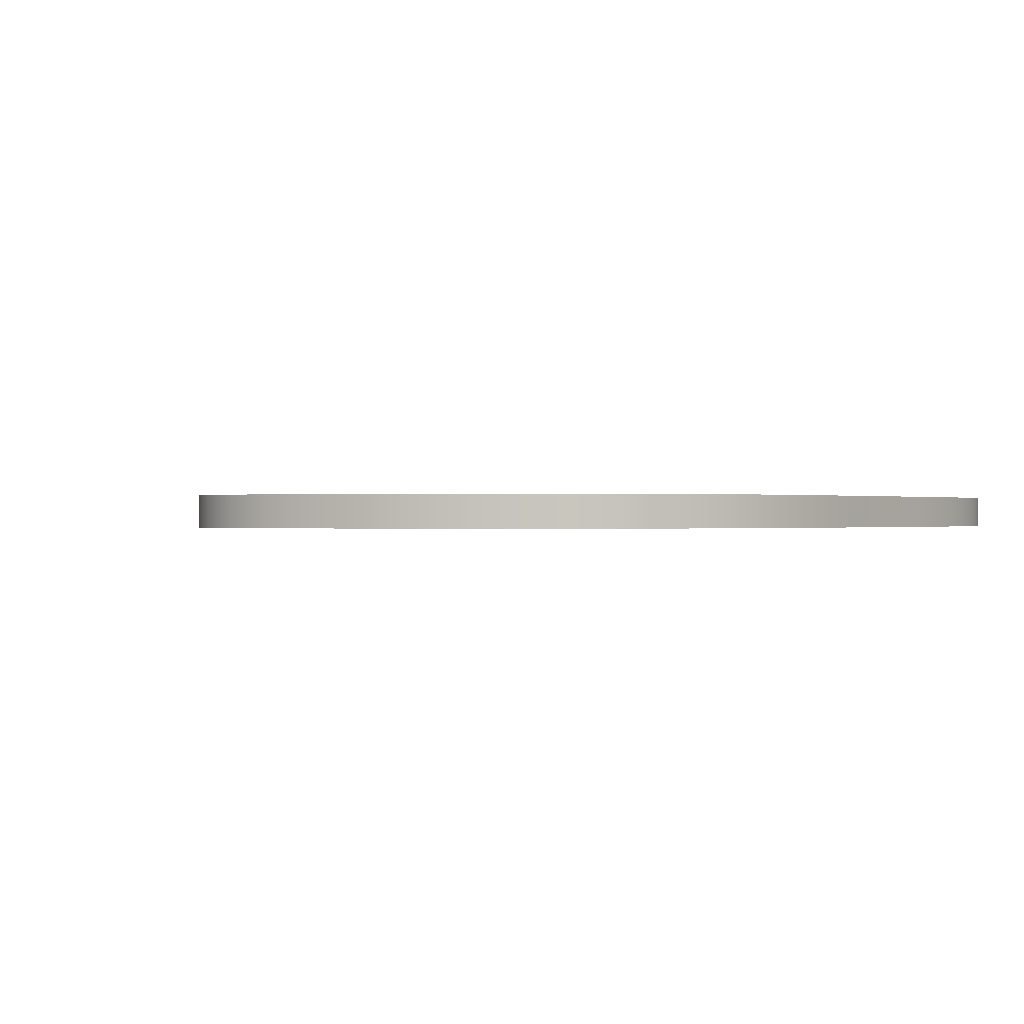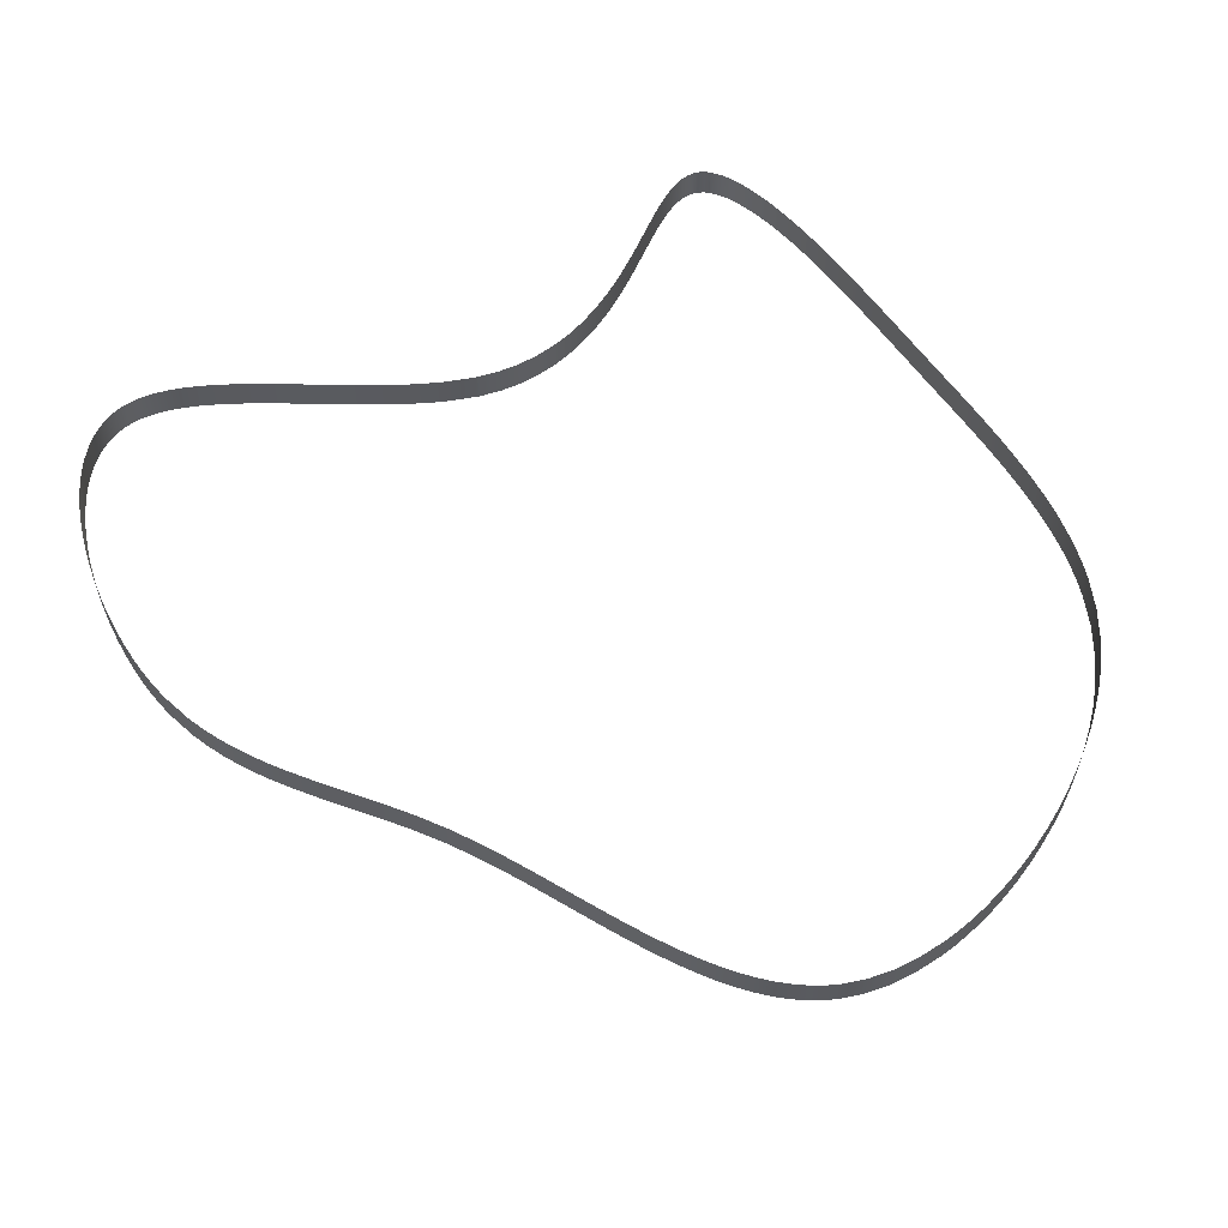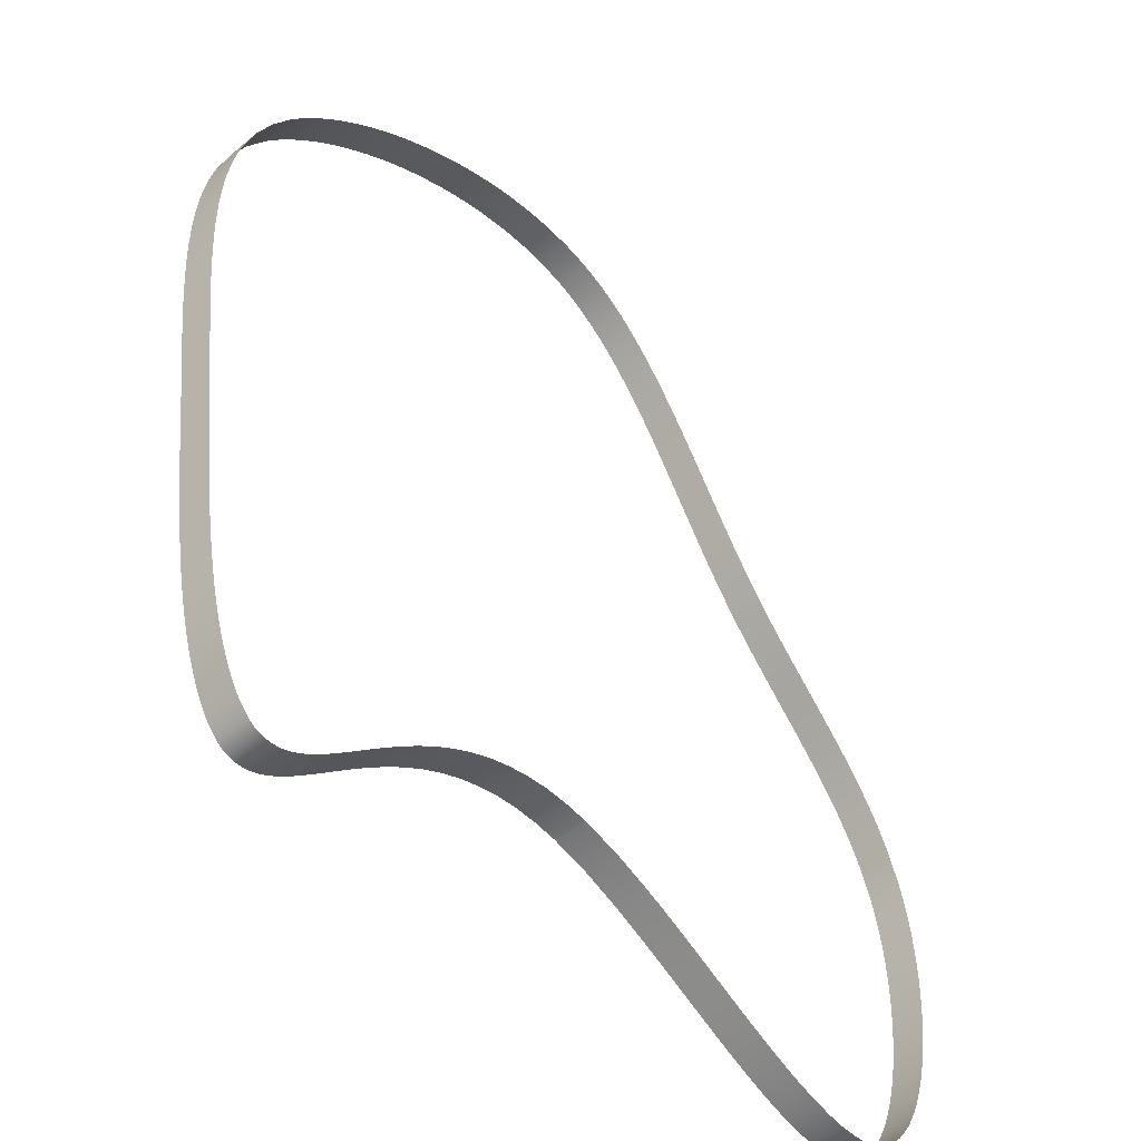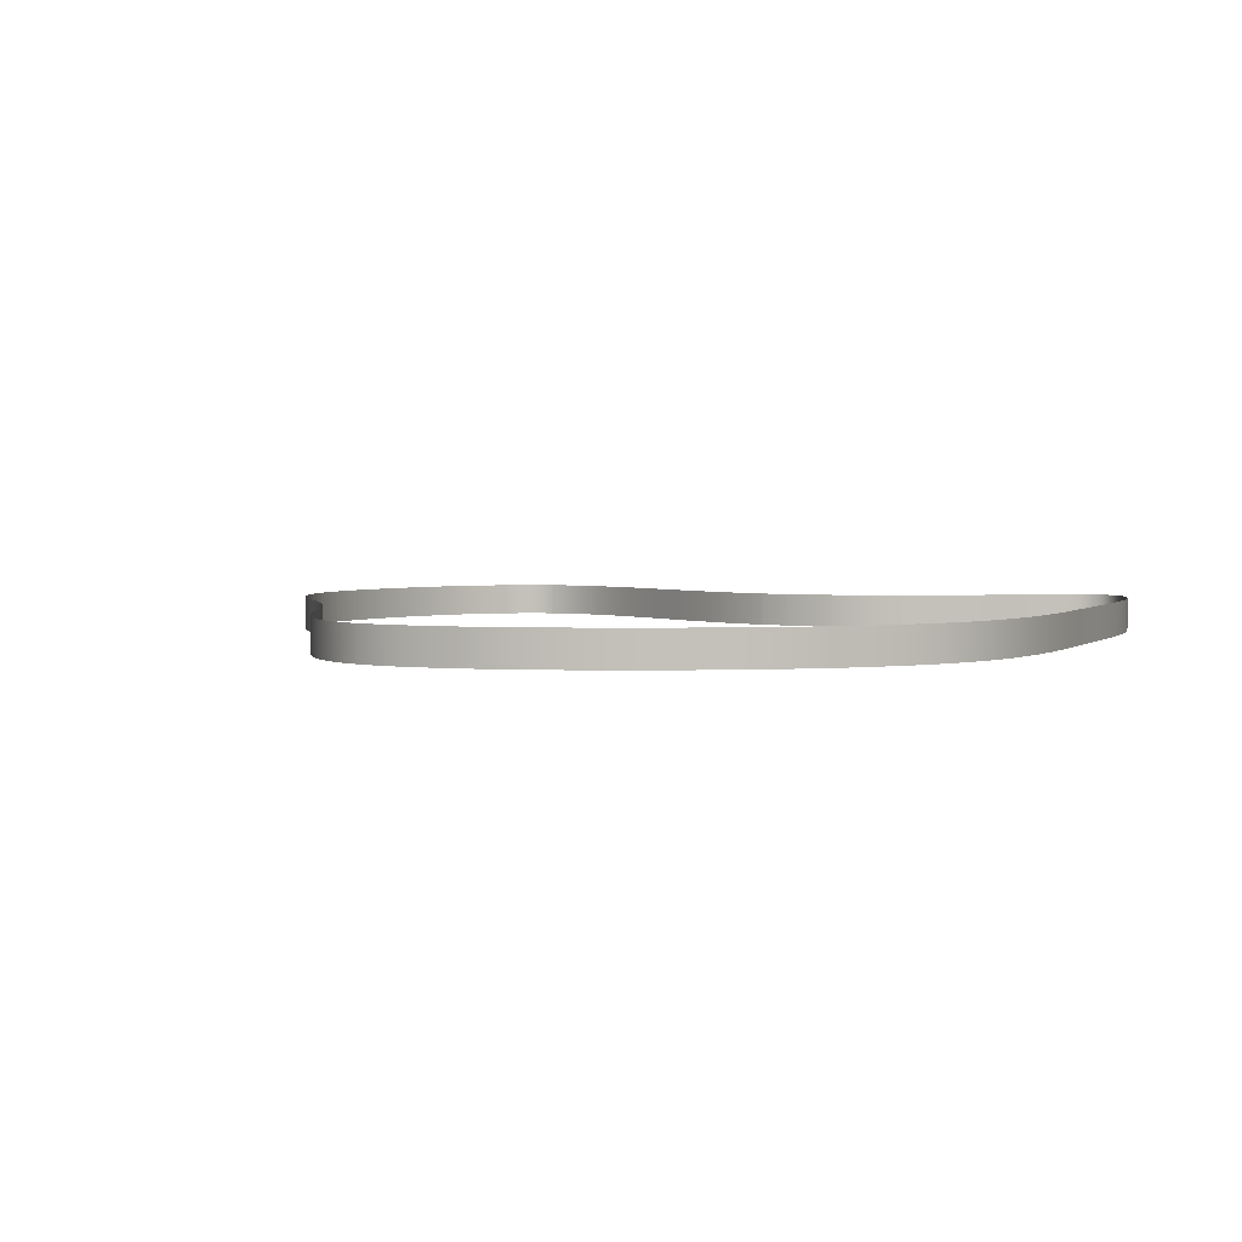
<metadata>
{"format":"obj","ext":"obj","renderer":"f3d","projection":"perspective","resolution":1024,"background":"white","views":[{"elev":-0.1,"azim":44.2,"up":"+Y"},{"elev":58.1,"azim":-27.0,"up":"+Y"},{"elev":-47.9,"azim":133.2,"up":"+Z"},{"elev":2.7,"azim":29.0,"up":"+Y"}]}
</metadata>
<code>
v  -0 2.5 82.2
v  -0 2.5 82.2
v  3.506 2.5 83.1
v  7.162 2.5 83.54
v  11.13 2.5 83.52
v  15.52 2.5 83.02
v  17.85 2.5 82.57
v  20.26 2.5 81.98
v  22.77 2.5 81.24
v  25.35 2.5 80.34
v  28.03 2.5 79.28
v  30.81 2.5 78.03
v  33.65 2.5 76.6
v  36.56 2.5 74.97
v  39.59 2.5 73.08
v  42.64 2.5 70.97
v  45.51 2.5 68.78
v  48.22 2.5 66.48
v  50.75 2.5 64.12
v  53.05 2.5 61.75
v  55.11 2.5 59.36
v  56.97 2.5 56.97
v  56.97 2.5 56.97
v  56.97 -2.5 56.97
v  56.97 -2.5 56.97
v  55.11 -2.5 59.36
v  53.05 -2.5 61.75
v  50.75 -2.5 64.12
v  48.22 -2.5 66.48
v  45.51 -2.5 68.78
v  42.64 -2.5 70.97
v  39.59 -2.5 73.08
v  36.56 -2.5 74.97
v  33.65 -2.5 76.6
v  30.81 -2.5 78.03
v  28.03 -2.5 79.28
v  25.35 -2.5 80.34
v  22.77 -2.5 81.24
v  20.26 -2.5 81.98
v  17.85 -2.5 82.57
v  15.52 -2.5 83.02
v  11.13 -2.5 83.52
v  7.162 -2.5 83.54
v  3.506 -2.5 83.1
v  0 -2.5 82.2
v  0 -2.5 82.2
v  59.9 2.5 52.44
v  62.22 2.5 47.72
v  64 2.5 42.69
v  64.69 2.5 40.02
v  65.25 2.5 37.17
v  65.69 2.5 34.15
v  65.98 2.5 30.96
v  66.14 2.5 27.6
v  66.16 2.5 24.08
v  66.05 2.5 20.41
v  65.83 2.5 16.62
v  65.5 2.5 12.71
v  65.08 2.5 8.643
v  64.59 2.5 4.417
v  64.04 2.5 0
v  64.04 2.5 0
v  64.04 -2.5 0
v  64.04 -2.5 0
v  64.59 -2.5 4.417
v  65.08 -2.5 8.643
v  65.5 -2.5 12.71
v  65.83 -2.5 16.62
v  66.05 -2.5 20.41
v  66.16 -2.5 24.08
v  66.14 -2.5 27.6
v  65.98 -2.5 30.96
v  65.69 -2.5 34.15
v  65.25 -2.5 37.17
v  64.69 -2.5 40.02
v  64 -2.5 42.69
v  62.22 -2.5 47.72
v  59.9 -2.5 52.44
v  63.56 2.5 -3.926
v  63.1 2.5 -7.751
v  62.66 2.5 -11.46
v  62.22 2.5 -15.06
v  61.77 2.5 -18.55
v  61.31 2.5 -21.93
v  60.82 2.5 -25.21
v  60.31 2.5 -28.37
v  59.76 2.5 -31.43
v  59.18 2.5 -34.27
v  58.6 2.5 -36.81
v  58.03 2.5 -39.03
v  57.47 2.5 -40.96
v  56.93 2.5 -42.66
v  56.38 2.5 -44.18
v  55.82 2.5 -45.58
v  55.24 2.5 -46.89
v  54.63 2.5 -48.09
v  54 2.5 -49.18
v  53.34 2.5 -50.17
v  51.81 2.5 -51.81
v  51.81 2.5 -51.81
v  51.81 -2.5 -51.81
v  51.81 -2.5 -51.81
v  53.34 -2.5 -50.17
v  54 -2.5 -49.18
v  54.63 -2.5 -48.09
v  55.24 -2.5 -46.89
v  55.82 -2.5 -45.58
v  56.38 -2.5 -44.18
v  56.93 -2.5 -42.66
v  57.47 -2.5 -40.96
v  58.03 -2.5 -39.03
v  58.6 -2.5 -36.81
v  59.18 -2.5 -34.27
v  59.76 -2.5 -31.43
v  60.31 -2.5 -28.37
v  60.82 -2.5 -25.21
v  61.31 -2.5 -21.93
v  61.77 -2.5 -18.55
v  62.22 -2.5 -15.06
v  62.66 -2.5 -11.46
v  63.1 -2.5 -7.751
v  63.56 -2.5 -3.926
v  51.05 2.5 -52.31
v  50.27 2.5 -52.66
v  49.46 2.5 -52.85
v  48.56 2.5 -52.9
v  47.53 2.5 -52.78
v  46.96 2.5 -52.64
v  46.36 2.5 -52.43
v  45.7 2.5 -52.16
v  44.99 2.5 -51.82
v  44.23 2.5 -51.4
v  43.42 2.5 -50.9
v  42.57 2.5 -50.33
v  41.67 2.5 -49.68
v  40.69 2.5 -48.94
v  39.66 2.5 -48.12
v  38.58 2.5 -47.24
v  37.45 2.5 -46.31
v  36.27 2.5 -45.31
v  35.06 2.5 -44.3
v  33.87 2.5 -43.3
v  32.65 2.5 -42.3
v  31.42 2.5 -41.31
v  30.16 2.5 -40.32
v  28.89 2.5 -39.36
v  27.59 2.5 -38.42
v  26.26 2.5 -37.5
v  24.91 2.5 -36.62
v  22.13 2.5 -34.98
v  19.23 2.5 -33.53
v  16.22 2.5 -32.33
v  13.12 2.5 -31.42
v  9.969 2.5 -30.84
v  6.854 2.5 -30.6
v  3.554 2.5 -30.73
v  0 2.5 -31.28
v  0 2.5 -31.28
v  0 -2.5 -31.28
v  0 -2.5 -31.28
v  3.554 -2.5 -30.73
v  6.854 -2.5 -30.6
v  9.969 -2.5 -30.84
v  13.12 -2.5 -31.42
v  16.22 -2.5 -32.33
v  19.23 -2.5 -33.53
v  22.13 -2.5 -34.98
v  24.91 -2.5 -36.62
v  26.26 -2.5 -37.5
v  27.59 -2.5 -38.42
v  28.89 -2.5 -39.36
v  30.16 -2.5 -40.32
v  31.42 -2.5 -41.31
v  32.65 -2.5 -42.3
v  33.87 -2.5 -43.3
v  35.06 -2.5 -44.3
v  36.27 -2.5 -45.31
v  37.45 -2.5 -46.31
v  38.58 -2.5 -47.24
v  39.66 -2.5 -48.12
v  40.69 -2.5 -48.94
v  41.67 -2.5 -49.68
v  42.57 -2.5 -50.33
v  43.42 -2.5 -50.9
v  44.23 -2.5 -51.4
v  44.99 -2.5 -51.82
v  45.7 -2.5 -52.16
v  46.36 -2.5 -52.43
v  46.96 -2.5 -52.64
v  47.53 -2.5 -52.78
v  48.56 -2.5 -52.9
v  49.46 -2.5 -52.85
v  50.27 -2.5 -52.66
v  51.05 -2.5 -52.31
v  -5.544 2.5 -32.91
v  -10.84 2.5 -35.12
v  -13.37 2.5 -36.32
v  -15.84 2.5 -37.56
v  -18.23 2.5 -38.8
v  -20.44 2.5 -39.98
v  -22.48 2.5 -41.08
v  -24.43 2.5 -42.13
v  -26.36 2.5 -43.16
v  -28.22 2.5 -44.15
v  -30.06 2.5 -45.11
v  -31.9 2.5 -46.04
v  -33.67 2.5 -46.89
v  -35.3 2.5 -47.64
v  -36.86 2.5 -48.32
v  -38.33 2.5 -48.92
v  -39.74 2.5 -49.44
v  -41.1 2.5 -49.9
v  -43.74 2.5 -50.63
v  -46.21 2.5 -51.05
v  -48.56 2.5 -51.15
v  -50.88 2.5 -50.88
v  -50.88 2.5 -50.88
v  -50.88 -2.5 -50.88
v  -50.88 -2.5 -50.88
v  -48.56 -2.5 -51.15
v  -46.21 -2.5 -51.05
v  -43.74 -2.5 -50.63
v  -41.1 -2.5 -49.9
v  -39.74 -2.5 -49.44
v  -38.33 -2.5 -48.92
v  -36.86 -2.5 -48.32
v  -35.3 -2.5 -47.64
v  -33.67 -2.5 -46.89
v  -31.9 -2.5 -46.04
v  -30.06 -2.5 -45.11
v  -28.22 -2.5 -44.15
v  -26.36 -2.5 -43.16
v  -24.43 -2.5 -42.13
v  -22.48 -2.5 -41.08
v  -20.44 -2.5 -39.98
v  -18.23 -2.5 -38.8
v  -15.84 -2.5 -37.56
v  -13.37 -2.5 -36.32
v  -10.84 -2.5 -35.12
v  -5.544 -2.5 -32.91
v  -52.75 2.5 -50.29
v  -54.53 2.5 -49.37
v  -56.26 2.5 -48.08
v  -57.94 2.5 -46.39
v  -59.51 2.5 -44.33
v  -60.25 2.5 -43.17
v  -60.96 2.5 -41.91
v  -61.63 2.5 -40.56
v  -62.28 2.5 -39.09
v  -62.9 2.5 -37.52
v  -63.48 2.5 -35.84
v  -64.02 2.5 -34.02
v  -64.52 2.5 -32.11
v  -64.96 2.5 -30.17
v  -65.34 2.5 -28.13
v  -65.67 2.5 -26.04
v  -65.92 2.5 -23.96
v  -66.11 2.5 -21.89
v  -66.25 2.5 -19.74
v  -66.32 2.5 -17.51
v  -66.32 2.5 -15.2
v  -66.25 2.5 -12.83
v  -66.08 2.5 -10.4
v  -65.82 2.5 -7.901
v  -65.43 2.5 -5.321
v  -64.89 2.5 -2.685
v  -64.19 2.5 -1.4e-05
v  -64.19 2.5 -1.4e-05
v  -64.19 -2.5 -1.4e-05
v  -64.19 -2.5 -1.4e-05
v  -64.89 -2.5 -2.685
v  -65.43 -2.5 -5.321
v  -65.82 -2.5 -7.901
v  -66.08 -2.5 -10.4
v  -66.25 -2.5 -12.83
v  -66.32 -2.5 -15.2
v  -66.32 -2.5 -17.51
v  -66.25 -2.5 -19.74
v  -66.11 -2.5 -21.89
v  -65.92 -2.5 -23.96
v  -65.67 -2.5 -26.04
v  -65.34 -2.5 -28.13
v  -64.96 -2.5 -30.17
v  -64.52 -2.5 -32.11
v  -64.02 -2.5 -34.02
v  -63.48 -2.5 -35.84
v  -62.9 -2.5 -37.52
v  -62.28 -2.5 -39.09
v  -61.63 -2.5 -40.56
v  -60.96 -2.5 -41.91
v  -60.25 -2.5 -43.17
v  -59.51 -2.5 -44.33
v  -57.94 -2.5 -46.39
v  -56.26 -2.5 -48.08
v  -54.53 -2.5 -49.37
v  -52.75 -2.5 -50.29
v  -62.42 2.5 4.848
v  -61.27 2.5 7.3
v  -59.93 2.5 9.767
v  -58.46 2.5 12.14
v  -56.91 2.5 14.38
v  -55.28 2.5 16.53
v  -53.65 2.5 18.54
v  -50.36 2.5 22.31
v  -47.02 2.5 25.91
v  -43.73 2.5 29.47
v  -40.46 2.5 33.16
v  -37.19 2.5 37.19
v  -37.19 2.5 37.19
v  -37.19 -2.5 37.19
v  -37.19 -2.5 37.19
v  -40.46 -2.5 33.16
v  -43.73 -2.5 29.47
v  -47.02 -2.5 25.91
v  -50.36 -2.5 22.31
v  -53.65 -2.5 18.54
v  -55.28 -2.5 16.53
v  -56.91 -2.5 14.38
v  -58.46 -2.5 12.14
v  -59.93 -2.5 9.767
v  -61.27 -2.5 7.3
v  -62.42 -2.5 4.848
v  -34.83 2.5 40.44
v  -32.65 2.5 43.62
v  -30.65 2.5 46.73
v  -28.78 2.5 49.74
v  -27 2.5 52.65
v  -25.3 2.5 55.44
v  -23.66 2.5 58.1
v  -22.06 2.5 60.65
v  -20.47 2.5 63.11
v  -18.84 2.5 65.51
v  -17.11 2.5 67.92
v  -15.33 2.5 70.24
v  -13.48 2.5 72.44
v  -11.57 2.5 74.49
v  -9.666 2.5 76.31
v  -7.742 2.5 77.92
v  -5.84 2.5 79.29
v  -3.929 2.5 80.45
v  -1.973 2.5 81.42
v  -1.973 -2.5 81.42
v  -3.929 -2.5 80.45
v  -5.84 -2.5 79.29
v  -7.742 -2.5 77.92
v  -9.666 -2.5 76.31
v  -11.57 -2.5 74.49
v  -13.48 -2.5 72.44
v  -15.33 -2.5 70.24
v  -17.11 -2.5 67.92
v  -18.84 -2.5 65.51
v  -20.47 -2.5 63.11
v  -22.06 -2.5 60.65
v  -23.66 -2.5 58.1
v  -25.3 -2.5 55.44
v  -27 -2.5 52.65
v  -28.78 -2.5 49.74
v  -30.65 -2.5 46.73
v  -32.65 -2.5 43.62
v  -34.83 -2.5 40.44
g 0
g 1
f 44 3 1
f 45 44 1
f 341 46 2
f 43 4 3
f 44 43 3
f 42 5 4
f 43 42 4
f 41 6 5
f 42 41 5
f 40 7 6
f 41 40 6
f 39 8 7
f 40 39 7
f 38 9 8
f 39 38 8
f 37 10 9
f 38 37 9
f 36 11 10
f 37 36 10
f 35 12 11
f 36 35 11
f 34 13 12
f 35 34 12
f 33 14 13
f 34 33 13
f 32 15 14
f 33 32 14
f 31 16 15
f 32 31 15
f 30 17 16
f 31 30 16
f 29 18 17
f 30 29 17
f 28 19 18
f 29 28 18
f 27 20 19
f 28 27 19
f 26 21 20
f 27 26 20
f 24 22 21
f 26 24 21
f 78 23 25
f 78 47 23
f 342 46 341
f 77 48 47
f 78 77 47
f 76 49 48
f 77 76 48
f 75 50 49
f 76 75 49
f 74 51 50
f 75 74 50
f 73 52 51
f 74 73 51
f 72 53 52
f 73 72 52
f 71 54 53
f 72 71 53
f 70 55 54
f 71 70 54
f 69 56 55
f 70 69 55
f 68 57 56
f 69 68 56
f 67 58 57
f 68 67 57
f 66 59 58
f 67 66 58
f 65 60 59
f 66 65 59
f 63 61 60
f 65 63 60
f 122 62 64
f 122 79 62
f 121 80 79
f 122 121 79
f 120 81 80
f 121 120 80
f 119 82 81
f 120 119 81
f 118 83 82
f 119 118 82
f 117 84 83
f 118 117 83
f 116 85 84
f 117 116 84
f 115 86 85
f 116 115 85
f 114 87 86
f 115 114 86
f 113 88 87
f 114 113 87
f 112 89 88
f 113 112 88
f 111 90 89
f 112 111 89
f 110 91 90
f 111 110 90
f 109 92 91
f 110 109 91
f 108 93 92
f 109 108 92
f 107 94 93
f 108 107 93
f 106 95 94
f 107 106 94
f 105 96 95
f 106 105 95
f 104 97 96
f 105 104 96
f 103 98 97
f 104 103 97
f 101 99 98
f 103 101 98
f 194 100 102
f 194 123 100
f 193 124 123
f 194 193 123
f 192 125 124
f 193 192 124
f 191 126 125
f 192 191 125
f 190 127 126
f 191 190 126
f 189 128 127
f 190 189 127
f 188 129 128
f 189 188 128
f 187 130 129
f 188 187 129
f 186 131 130
f 187 186 130
f 185 132 131
f 186 185 131
f 184 133 132
f 185 184 132
f 183 134 133
f 184 183 133
f 182 135 134
f 183 182 134
f 181 136 135
f 182 181 135
f 180 137 136
f 181 180 136
f 179 138 137
f 180 179 137
f 178 139 138
f 179 178 138
f 177 140 139
f 178 177 139
f 176 141 140
f 177 176 140
f 175 142 141
f 176 175 141
f 174 143 142
f 175 174 142
f 173 144 143
f 174 173 143
f 172 145 144
f 173 172 144
f 171 146 145
f 172 171 145
f 170 147 146
f 171 170 146
f 169 148 147
f 170 169 147
f 168 149 148
f 169 168 148
f 167 150 149
f 168 167 149
f 166 151 150
f 167 166 150
f 165 152 151
f 166 165 151
f 164 153 152
f 165 164 152
f 163 154 153
f 164 163 153
f 162 155 154
f 163 162 154
f 161 156 155
f 162 161 155
f 159 157 156
f 161 159 156
f 240 158 160
f 240 195 158
f 239 196 195
f 240 239 195
f 238 197 196
f 239 238 196
f 237 198 197
f 238 237 197
f 236 199 198
f 237 236 198
f 235 200 199
f 236 235 199
f 234 201 200
f 235 234 200
f 233 202 201
f 234 233 201
f 232 203 202
f 233 232 202
f 231 204 203
f 232 231 203
f 230 205 204
f 231 230 204
f 229 206 205
f 230 229 205
f 228 207 206
f 229 228 206
f 227 208 207
f 228 227 207
f 226 209 208
f 227 226 208
f 225 210 209
f 226 225 209
f 224 211 210
f 225 224 210
f 223 212 211
f 224 223 211
f 222 213 212
f 223 222 212
f 221 214 213
f 222 221 213
f 220 215 214
f 221 220 214
f 218 216 215
f 220 218 215
f 296 217 219
f 296 241 217
f 295 242 241
f 296 295 241
f 294 243 242
f 295 294 242
f 293 244 243
f 294 293 243
f 292 245 244
f 293 292 244
f 291 246 245
f 292 291 245
f 290 247 246
f 291 290 246
f 289 248 247
f 290 289 247
f 288 249 248
f 289 288 248
f 287 250 249
f 288 287 249
f 286 251 250
f 287 286 250
f 285 252 251
f 286 285 251
f 284 253 252
f 285 284 252
f 283 254 253
f 284 283 253
f 282 255 254
f 283 282 254
f 281 256 255
f 282 281 255
f 280 257 256
f 281 280 256
f 279 258 257
f 280 279 257
f 278 259 258
f 279 278 258
f 277 260 259
f 278 277 259
f 276 261 260
f 277 276 260
f 275 262 261
f 276 275 261
f 274 263 262
f 275 274 262
f 273 264 263
f 274 273 263
f 272 265 264
f 273 272 264
f 271 266 265
f 272 271 265
f 269 267 266
f 271 269 266
f 322 268 270
f 322 297 268
f 321 298 297
f 322 321 297
f 320 299 298
f 321 320 298
f 319 300 299
f 320 319 299
f 318 301 300
f 319 318 300
f 317 302 301
f 318 317 301
f 316 303 302
f 317 316 302
f 315 304 303
f 316 315 303
f 314 305 304
f 315 314 304
f 313 306 305
f 314 313 305
f 312 307 306
f 313 312 306
f 310 308 307
f 312 310 307
f 360 309 311
f 360 323 309
f 359 324 323
f 360 359 323
f 358 325 324
f 359 358 324
f 357 326 325
f 358 357 325
f 356 327 326
f 357 356 326
f 355 328 327
f 356 355 327
f 354 329 328
f 355 354 328
f 353 330 329
f 354 353 329
f 352 331 330
f 353 352 330
f 351 332 331
f 352 351 331
f 350 333 332
f 351 350 332
f 349 334 333
f 350 349 333
f 348 335 334
f 349 348 334
f 347 336 335
f 348 347 335
f 346 337 336
f 347 346 336
f 345 338 337
f 346 345 337
f 344 339 338
f 345 344 338
f 343 340 339
f 344 343 339
f 342 341 340
f 343 342 340

</code>
